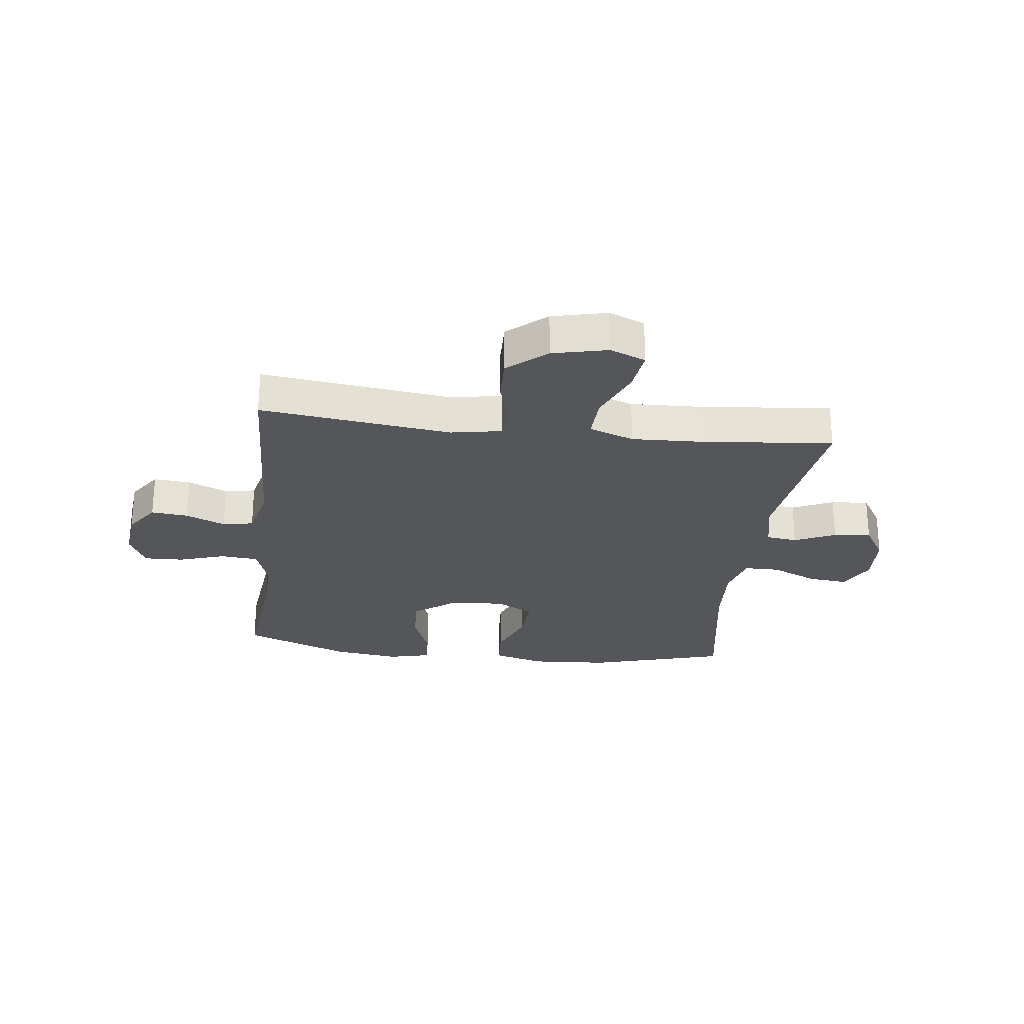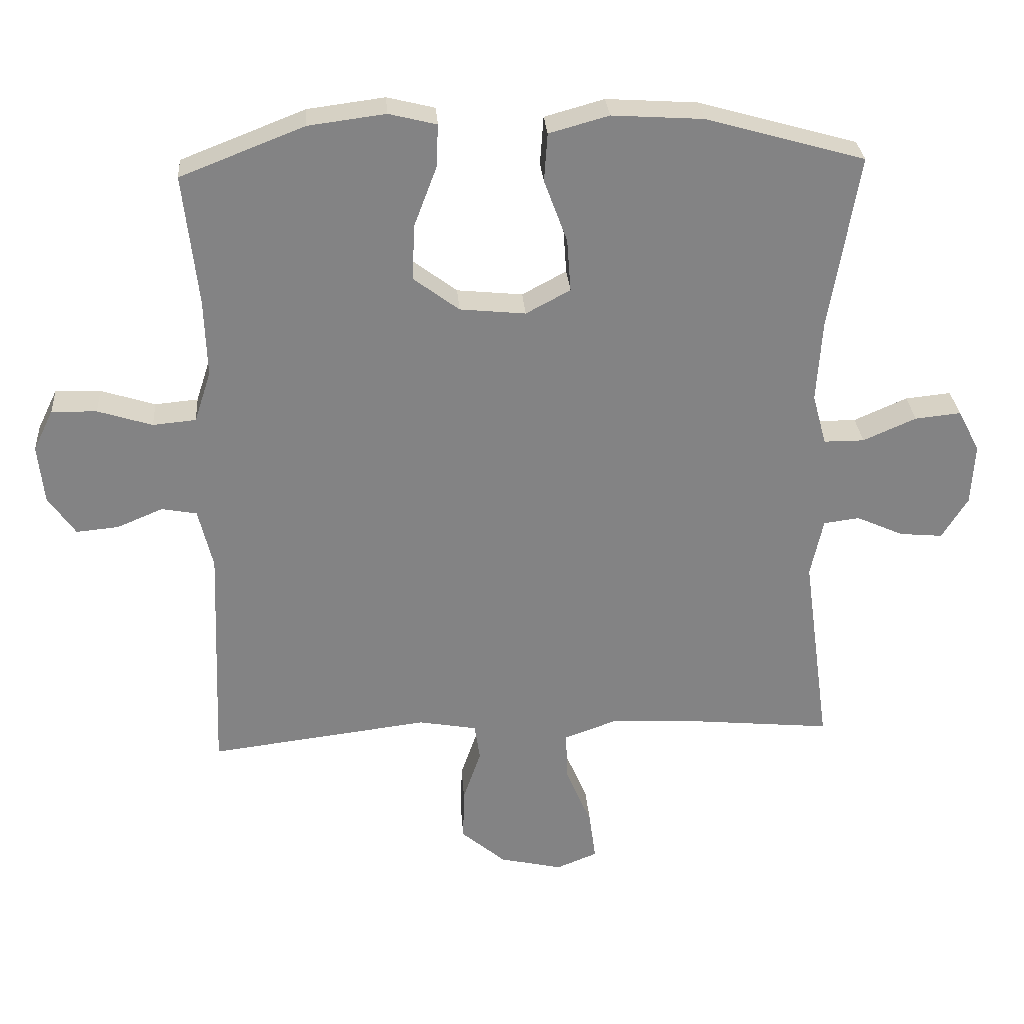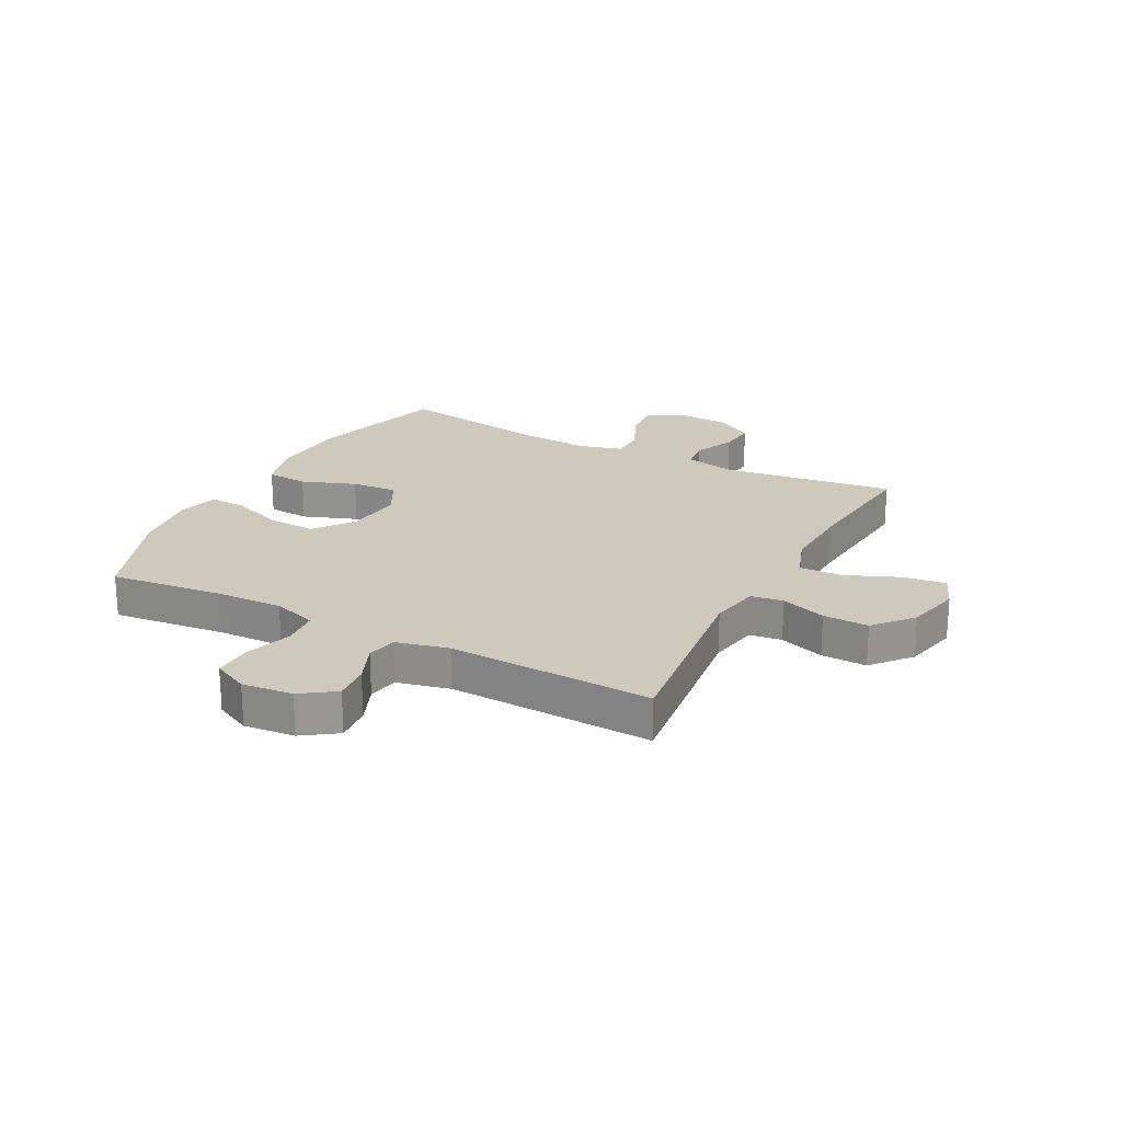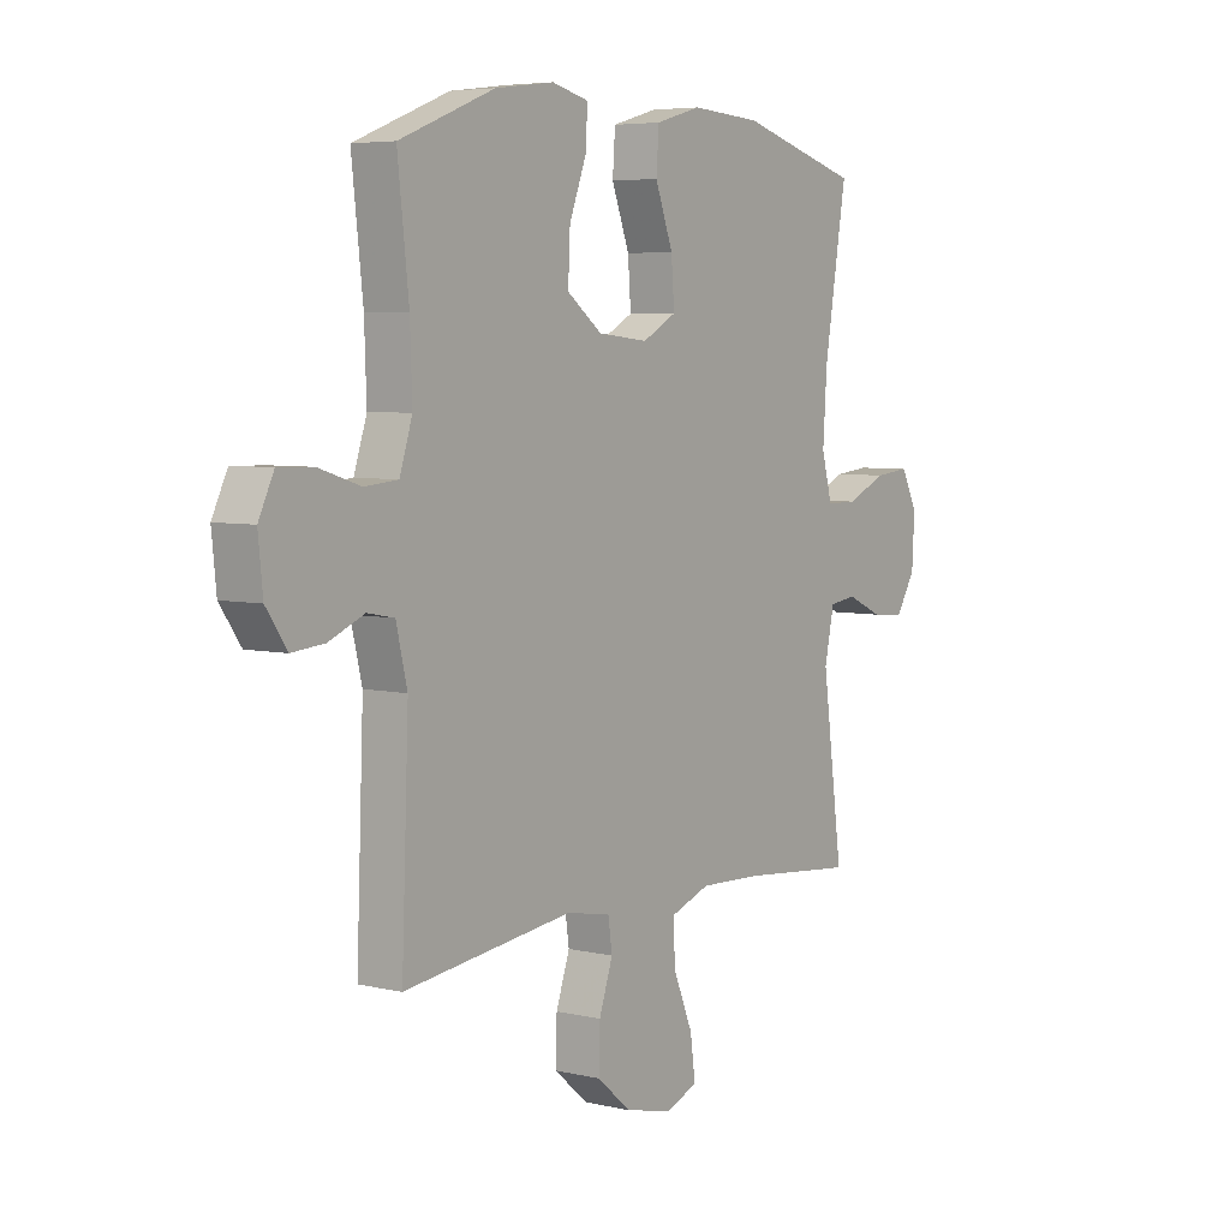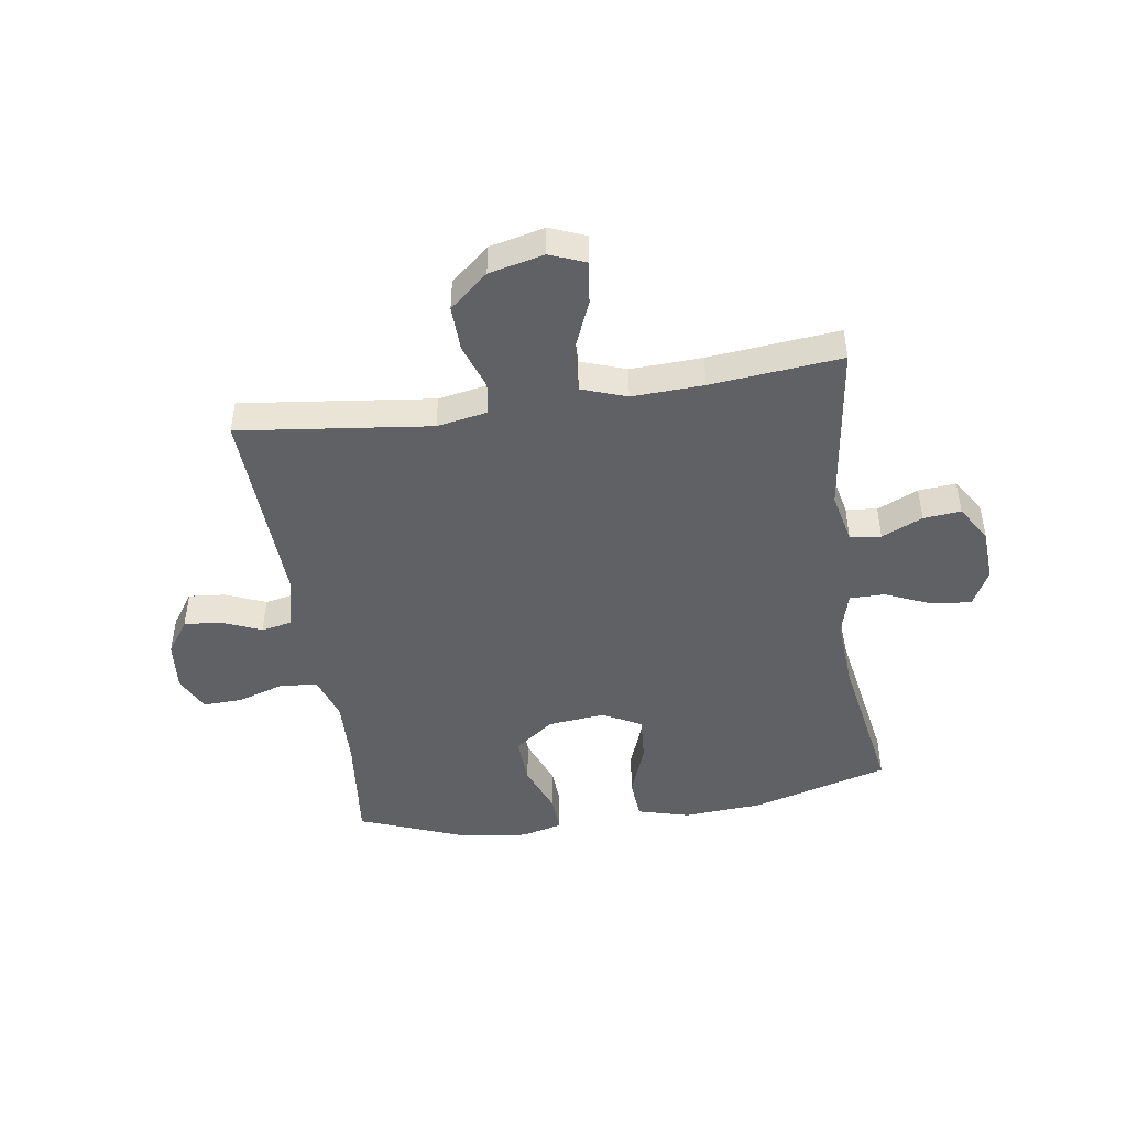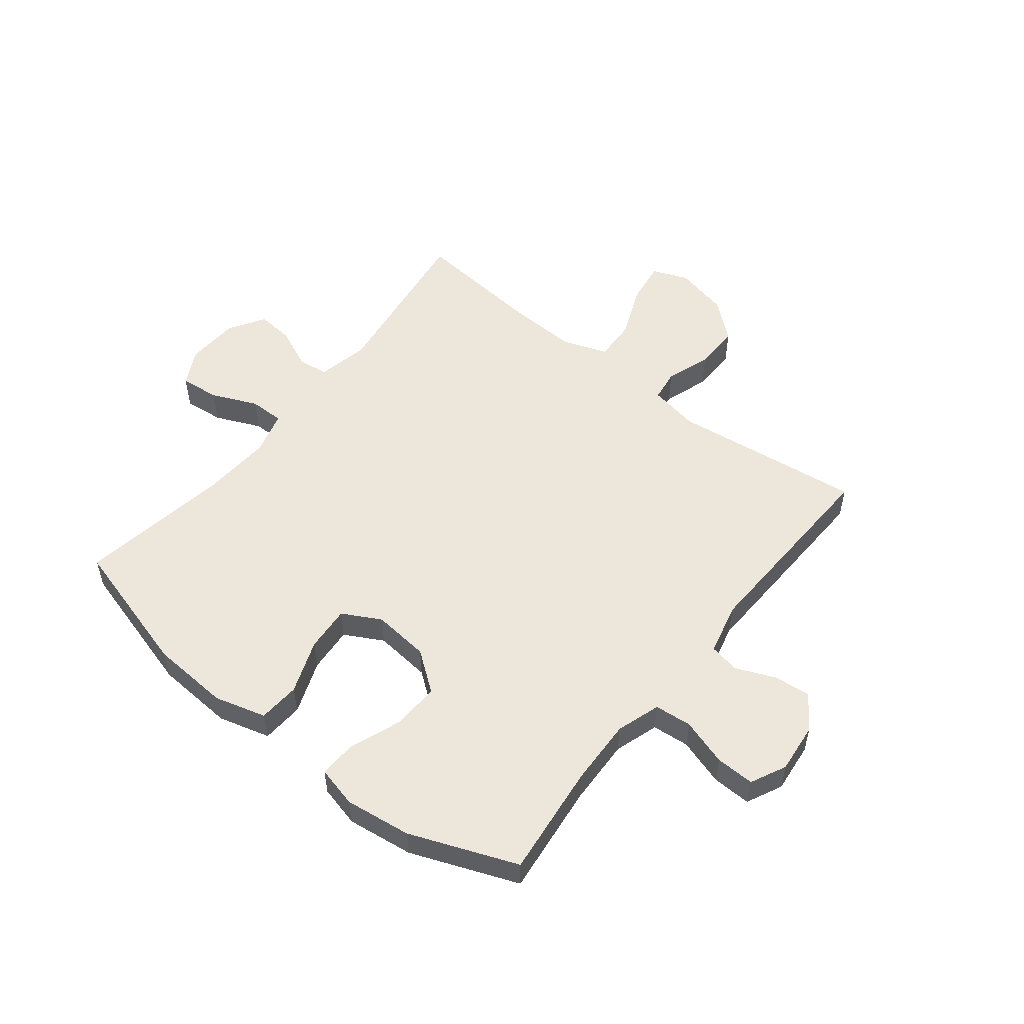
<metadata>
{"format":"obj","ext":"obj","renderer":"f3d","projection":"perspective","resolution":1024,"background":"white","views":[{"elev":-26.1,"azim":173.1,"up":"+Y"},{"elev":29.2,"azim":175.8,"up":"+Z"},{"elev":22.4,"azim":117.8,"up":"+Y"},{"elev":5.5,"azim":125.5,"up":"+Z"},{"elev":-46.2,"azim":-171.3,"up":"+Y"},{"elev":53.2,"azim":38.3,"up":"+Y"}]}
</metadata>
<code>
v -0.5 0.07 0.5
v -0.261 0.07 0.568
v -0.123 0.07 0.577
v -0.033 0.07 0.552
v -0.028 0.07 0.479
v -0.063 0.07 0.385
v -0.069 0.07 0.305
v -0.002 0.07 0.269
v 0.097 0.07 0.279
v 0.166 0.07 0.331
v 0.162 0.07 0.415
v 0.128 0.07 0.505
v 0.125 0.07 0.57
v 0.197 0.07 0.588
v 0.313 0.07 0.573
v 0.5 0.07 0.5
v 0.478 0.07 0.303
v 0.474 0.07 0.186
v 0.499 0.07 0.109
v 0.564 0.07 0.103
v 0.646 0.07 0.129
v 0.714 0.07 0.131
v 0.744 0.07 0.069
v 0.735 0.07 -0.019
v 0.694 0.07 -0.078
v 0.63 0.07 -0.072
v 0.561 0.07 -0.043
v 0.508 0.07 -0.053
v 0.486 0.07 -0.144
v 0.5 0.07 -0.5
v 0.168 0.07 -0.459
v 0.08 0.07 -0.475
v 0.072 0.07 -0.531
v 0.099 0.07 -0.61
v 0.101 0.07 -0.689
v 0.034 0.07 -0.746
v -0.061 0.07 -0.768
v -0.123 0.07 -0.743
v -0.113 0.07 -0.669
v -0.074 0.07 -0.576
v -0.071 0.07 -0.501
v -0.149 0.07 -0.473
v -0.273 0.07 -0.478
v -0.5 0.07 -0.5
v -0.459 0.07 -0.2
v -0.478 0.07 -0.111
v -0.532 0.07 -0.104
v -0.603 0.07 -0.136
v -0.668 0.07 -0.142
v -0.707 0.07 -0.079
v -0.712 0.07 0.014
v -0.679 0.07 0.077
v -0.61 0.07 0.07
v -0.53 0.07 0.035
v -0.469 0.07 0.035
v -0.448 0.07 0.112
v -0.456 0.07 0.235
v -0.5 0 0.5
v -0.261 0 0.568
v -0.123 0 0.577
v -0.033 0 0.552
v -0.028 0 0.479
v -0.063 0 0.385
v -0.069 0 0.305
v -0.002 0 0.269
v 0.097 0 0.279
v 0.166 0 0.331
v 0.162 0 0.415
v 0.128 0 0.505
v 0.125 0 0.57
v 0.197 0 0.588
v 0.313 0 0.573
v 0.5 0 0.5
v 0.478 0 0.303
v 0.474 0 0.186
v 0.499 0 0.109
v 0.564 0 0.103
v 0.646 0 0.129
v 0.714 0 0.131
v 0.744 0 0.069
v 0.735 0 -0.019
v 0.694 0 -0.078
v 0.63 0 -0.072
v 0.561 0 -0.043
v 0.508 0 -0.053
v 0.486 0 -0.144
v 0.5 0 -0.5
v 0.168 0 -0.459
v 0.08 0 -0.475
v 0.072 0 -0.531
v 0.099 0 -0.61
v 0.101 0 -0.689
v 0.034 0 -0.746
v -0.061 0 -0.768
v -0.123 0 -0.743
v -0.113 0 -0.669
v -0.074 0 -0.576
v -0.071 0 -0.501
v -0.149 0 -0.473
v -0.273 0 -0.478
v -0.5 0 -0.5
v -0.459 0 -0.2
v -0.478 0 -0.111
v -0.532 0 -0.104
v -0.603 0 -0.136
v -0.668 0 -0.142
v -0.707 0 -0.079
v -0.712 0 0.014
v -0.679 0 0.077
v -0.61 0 0.07
v -0.53 0 0.035
v -0.469 0 0.035
v -0.448 0 0.112
v -0.456 0 0.235
f 51 52 53 54
f 51 54 55
f 50 51 55
f 47 48 49 50
f 46 47 50 55
f 45 46 55 56
f 43 44 45
f 42 43 45 56
f 37 38 39 40
f 37 40 41
f 36 37 41
f 33 34 35 36
f 32 33 36 41
f 31 32 41 42
f 29 30 31
f 28 29 31 42
f 24 25 26 27
f 22 23 24 27
f 20 21 22 27
f 19 20 27 28
f 18 19 28 42
f 14 15 16 17
f 11 12 13 14
f 10 11 14 17
f 9 10 17 18
f 3 4 5 6
f 3 6 7
f 57 1 2 3
f 57 3 7
f 56 57 7 8
f 18 42 56
f 8 9 18 56
f 111 110 109 108
f 112 111 108
f 112 108 107
f 107 106 105 104
f 112 107 104 103
f 113 112 103 102
f 102 101 100
f 113 102 100 99
f 97 96 95 94
f 98 97 94
f 98 94 93
f 93 92 91 90
f 98 93 90 89
f 99 98 89 88
f 88 87 86
f 99 88 86 85
f 84 83 82 81
f 84 81 80 79
f 84 79 78 77
f 85 84 77 76
f 99 85 76 75
f 74 73 72 71
f 71 70 69 68
f 74 71 68 67
f 75 74 67 66
f 63 62 61 60
f 64 63 60
f 60 59 58 114
f 64 60 114
f 65 64 114 113
f 113 99 75
f 113 75 66 65
f 1 58 59 2
f 2 59 60 3
f 3 60 61 4
f 4 61 62 5
f 5 62 63 6
f 6 63 64 7
f 7 64 65 8
f 8 65 66 9
f 9 66 67 10
f 10 67 68 11
f 11 68 69 12
f 12 69 70 13
f 13 70 71 14
f 14 71 72 15
f 15 72 73 16
f 16 73 74 17
f 17 74 75 18
f 18 75 76 19
f 19 76 77 20
f 20 77 78 21
f 21 78 79 22
f 22 79 80 23
f 23 80 81 24
f 24 81 82 25
f 25 82 83 26
f 26 83 84 27
f 27 84 85 28
f 28 85 86 29
f 29 86 87 30
f 30 87 88 31
f 31 88 89 32
f 32 89 90 33
f 33 90 91 34
f 34 91 92 35
f 35 92 93 36
f 36 93 94 37
f 37 94 95 38
f 38 95 96 39
f 39 96 97 40
f 40 97 98 41
f 41 98 99 42
f 42 99 100 43
f 43 100 101 44
f 44 101 102 45
f 45 102 103 46
f 46 103 104 47
f 47 104 105 48
f 48 105 106 49
f 49 106 107 50
f 50 107 108 51
f 51 108 109 52
f 52 109 110 53
f 53 110 111 54
f 54 111 112 55
f 55 112 113 56
f 56 113 114 57
f 57 114 58 1

</code>
